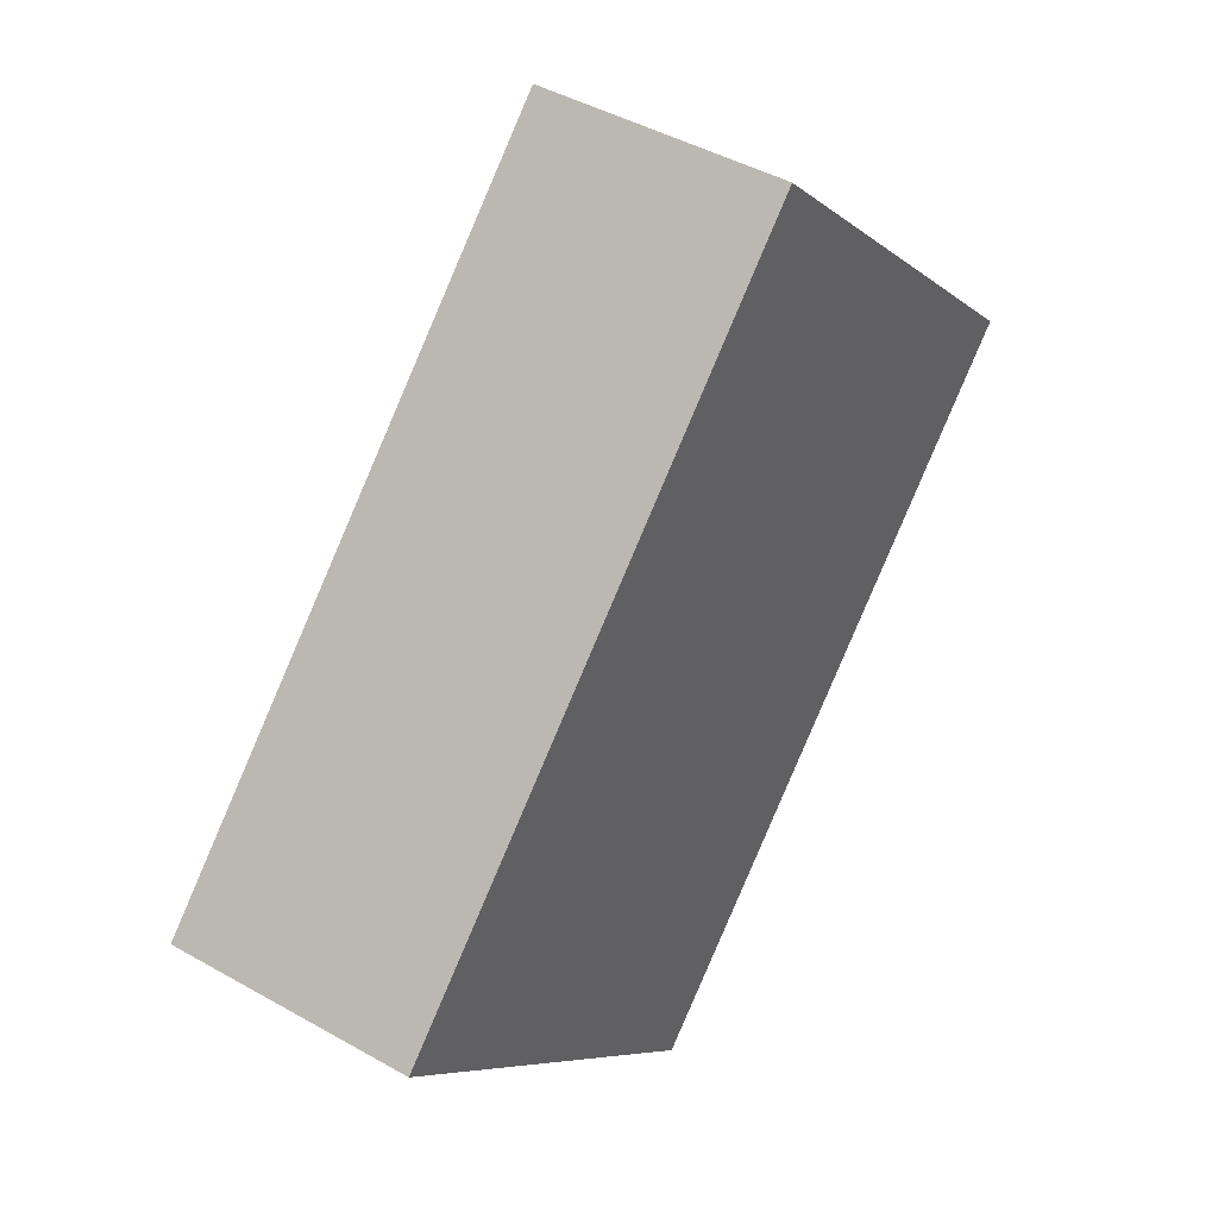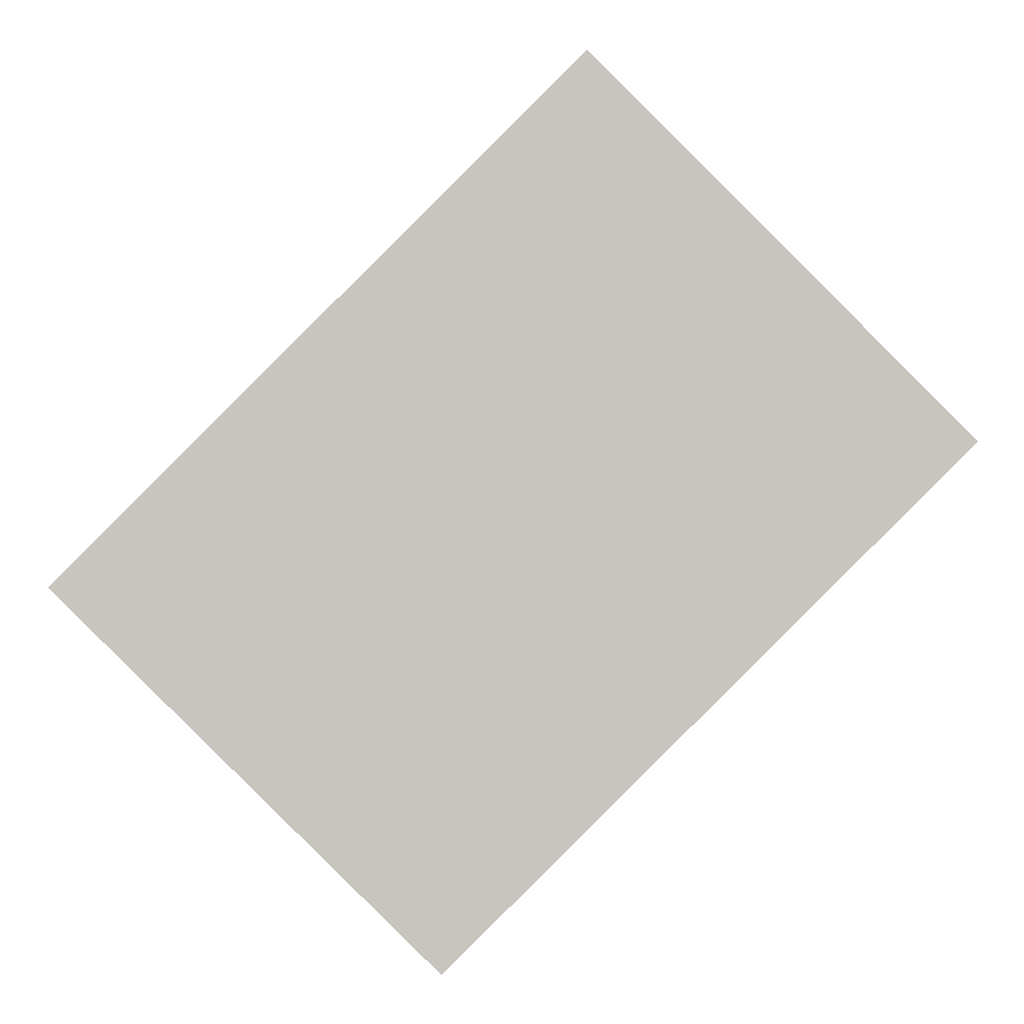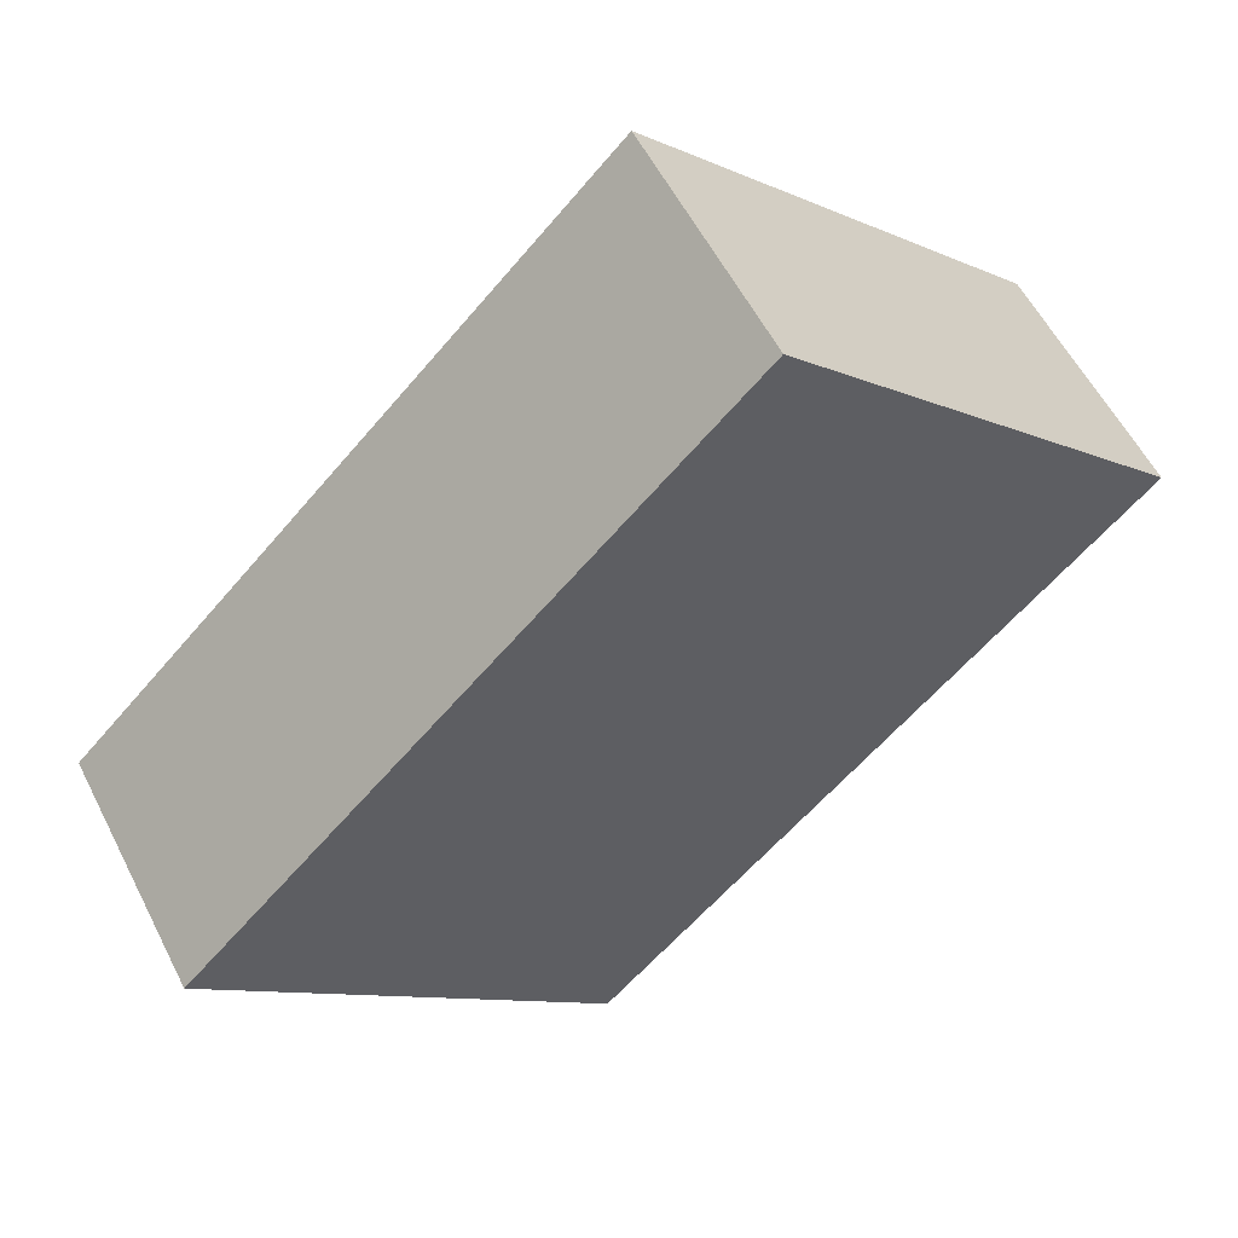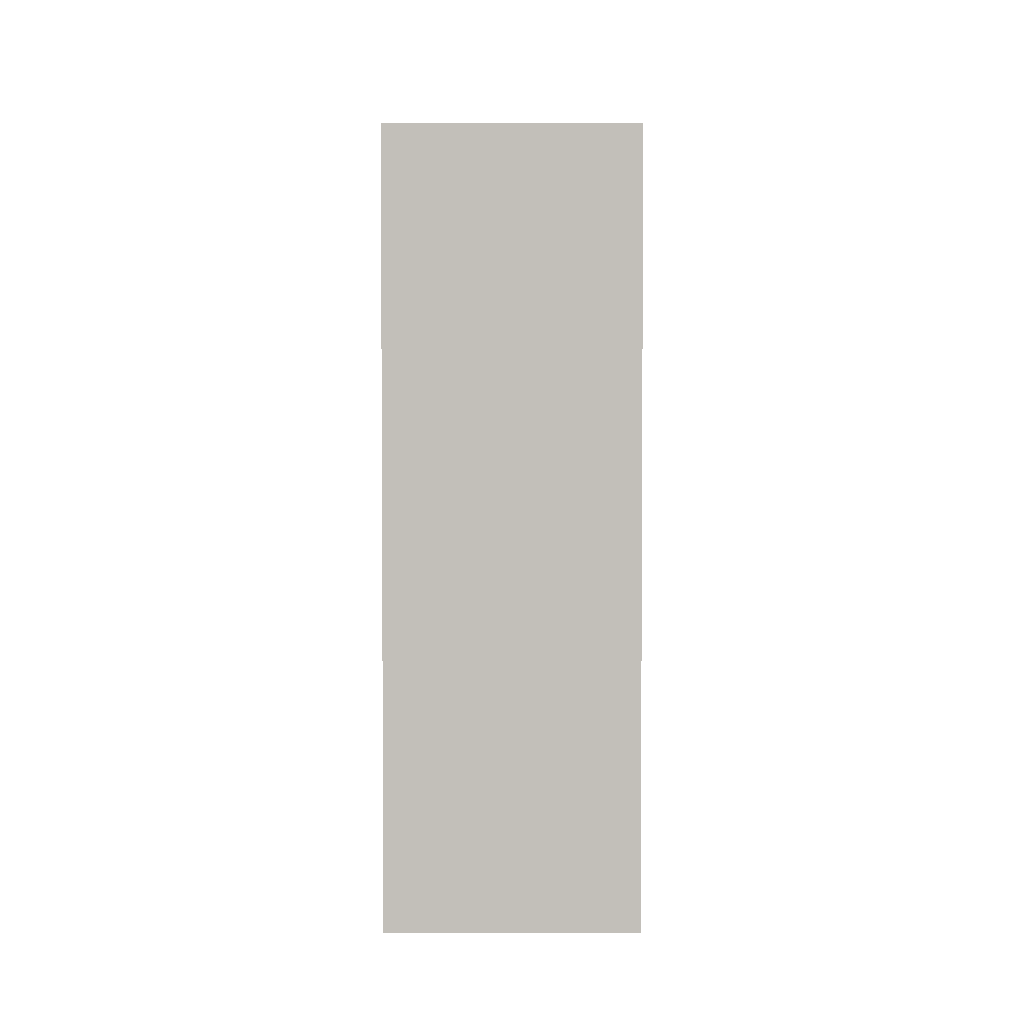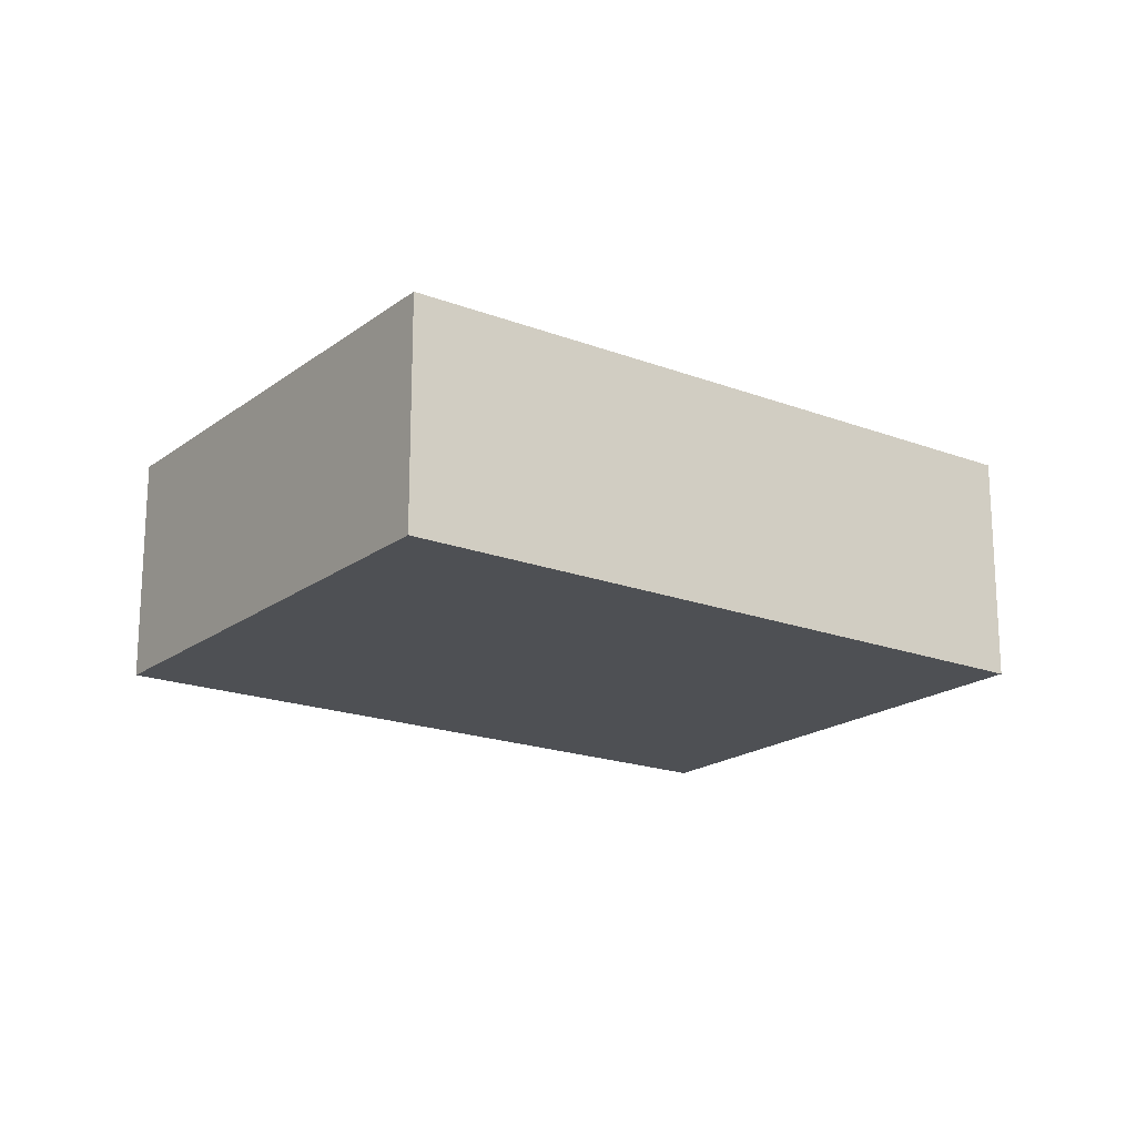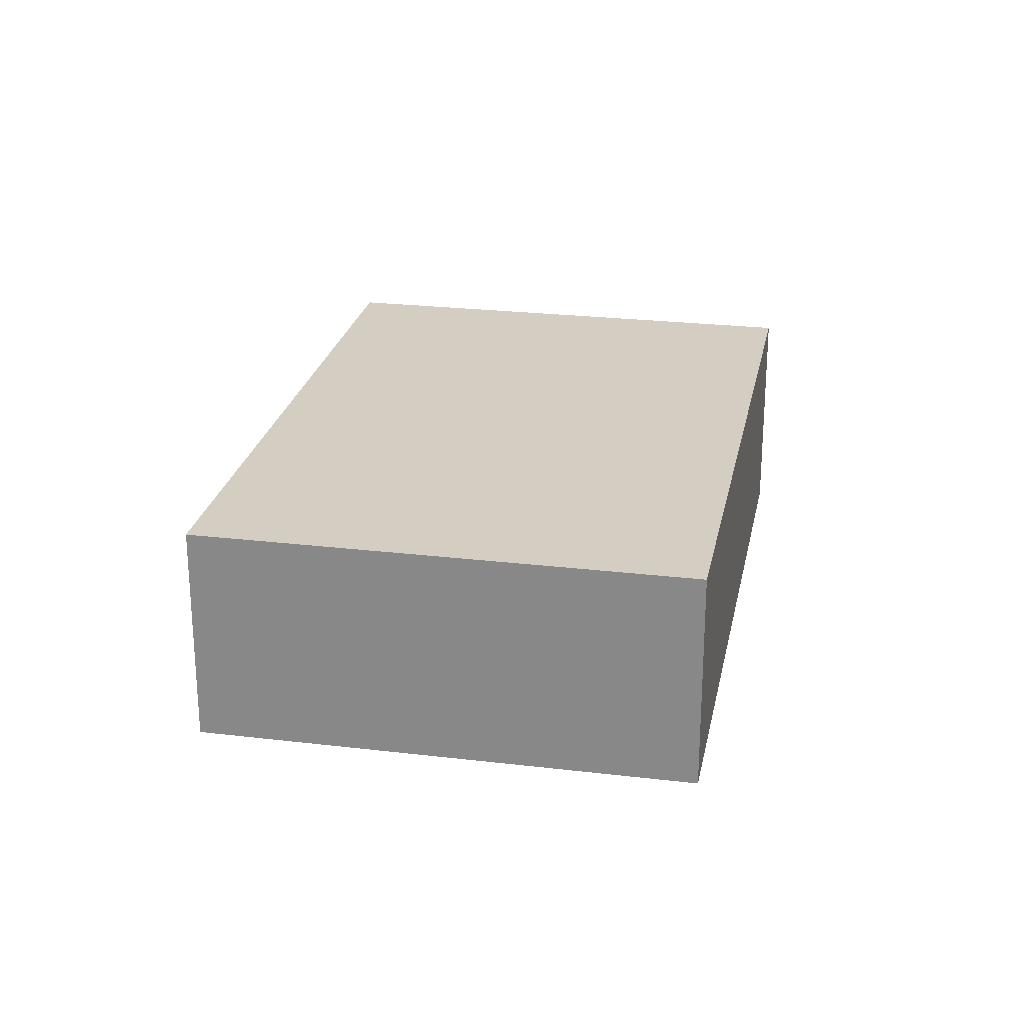
<metadata>
{"format":"obj","ext":"obj","renderer":"f3d","projection":"perspective","resolution":1024,"background":"white","views":[{"elev":43.8,"azim":123.8,"up":"+Z"},{"elev":-0.2,"azim":178.4,"up":"+Z"},{"elev":56.5,"azim":153.3,"up":"+Z"},{"elev":48.4,"azim":90.0,"up":"+Z"},{"elev":-19.0,"azim":9.2,"up":"+Y"},{"elev":25.0,"azim":-33.9,"up":"+Y"}]}
</metadata>
<code>
v  4.627 2.09 -4.577
v  3.375 2.09 3.367
v  7.986 2.09 -1.254
v  0 2.09 1.28e-16
v  7.986 7.679e-17 -1.254
v  4.627 2.803e-16 -4.577
v  0 0 0
v  3.375 -2.062e-16 3.367
g defaultobject
f 1 2 3
f 2 1 4
f 5 1 3
f 1 5 6
f 6 4 1
f 4 6 7
f 7 2 4
f 2 7 8
f 8 3 2
f 3 8 5
f 8 6 5
f 6 8 7

</code>
